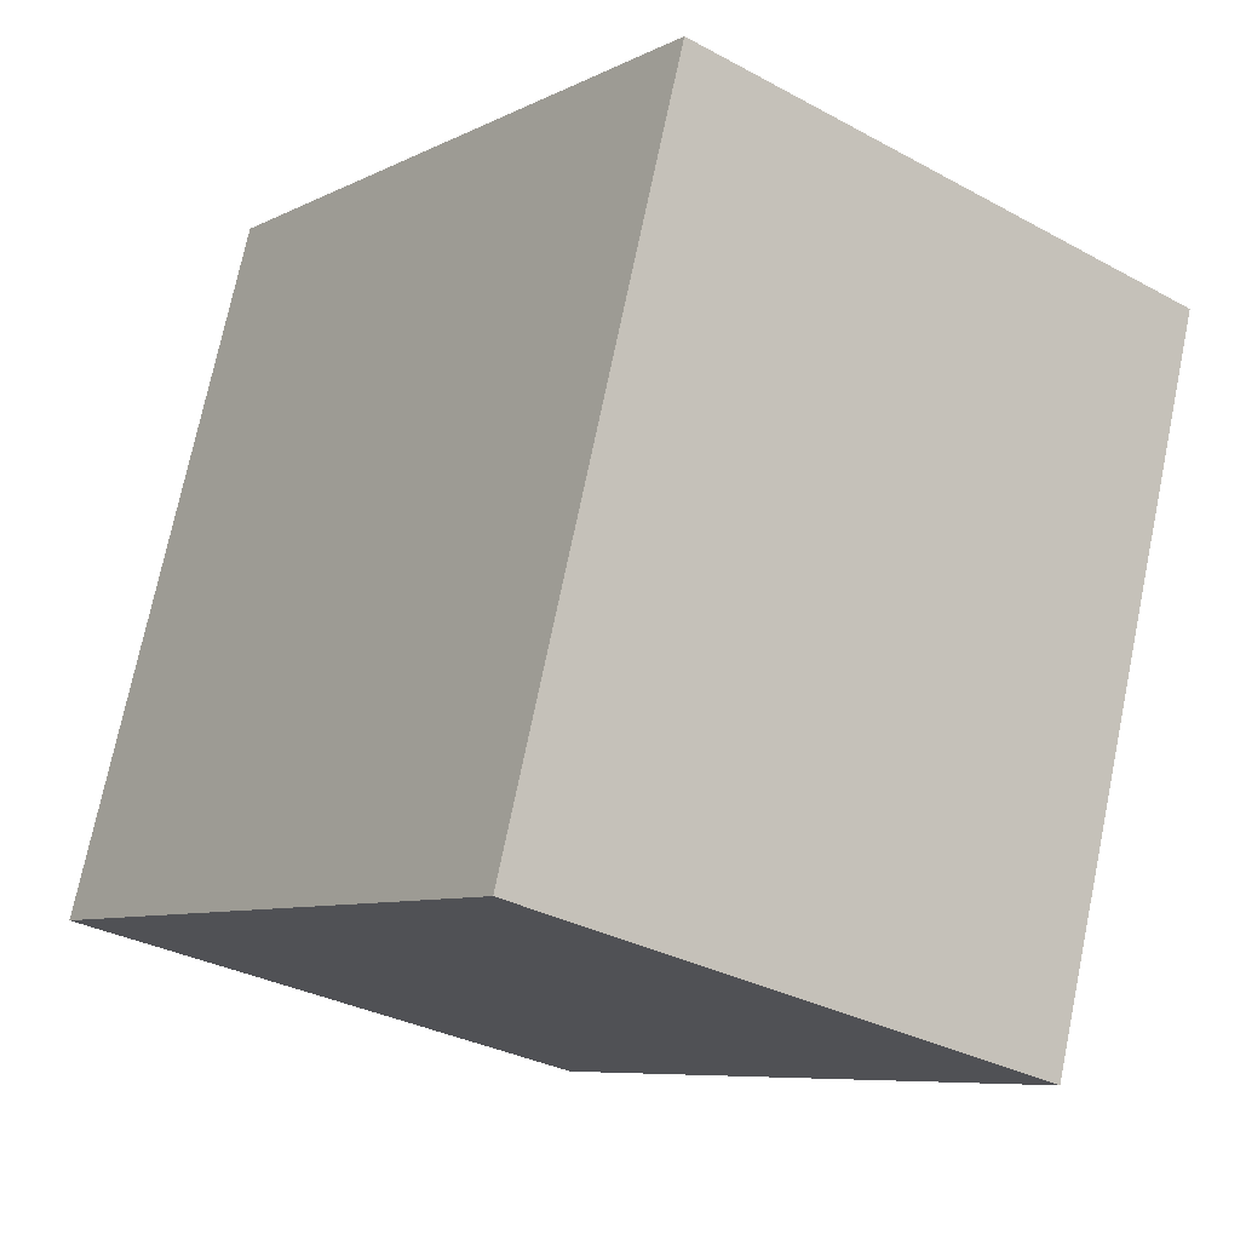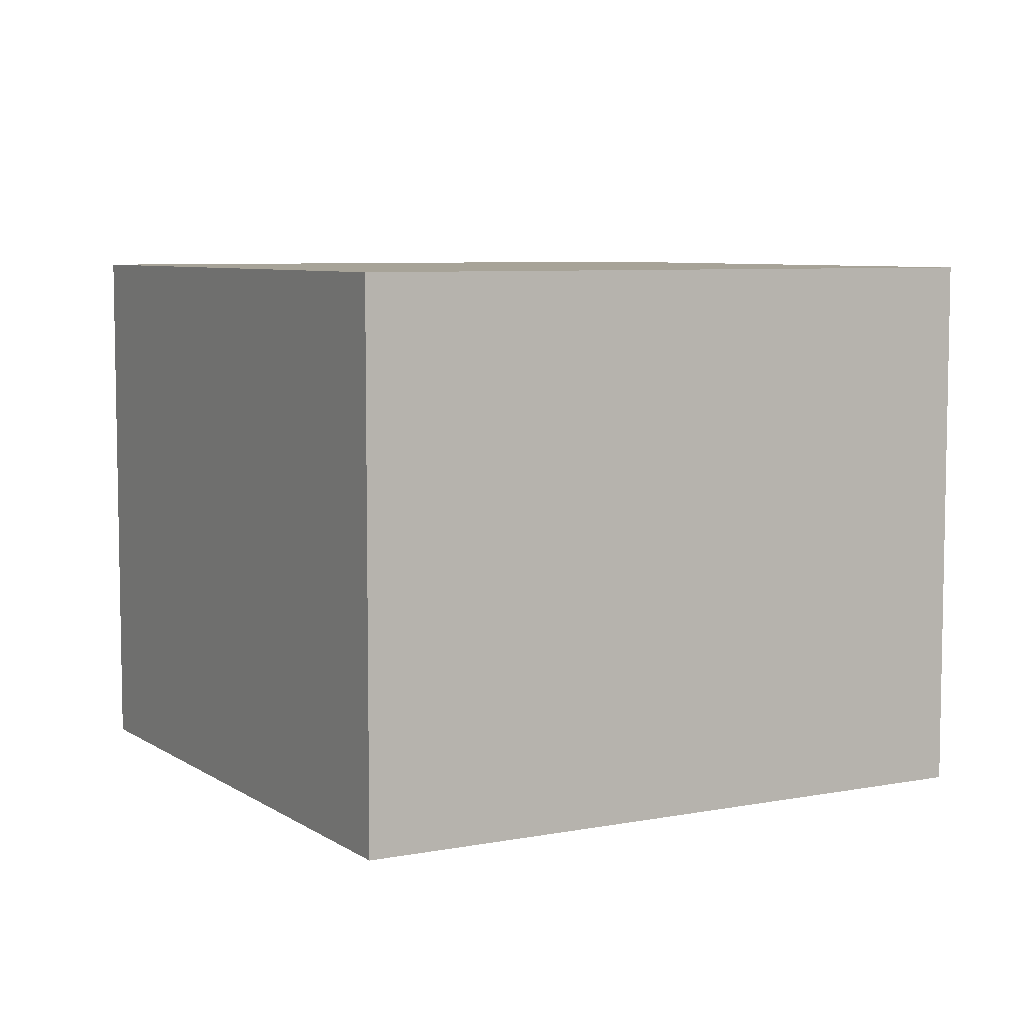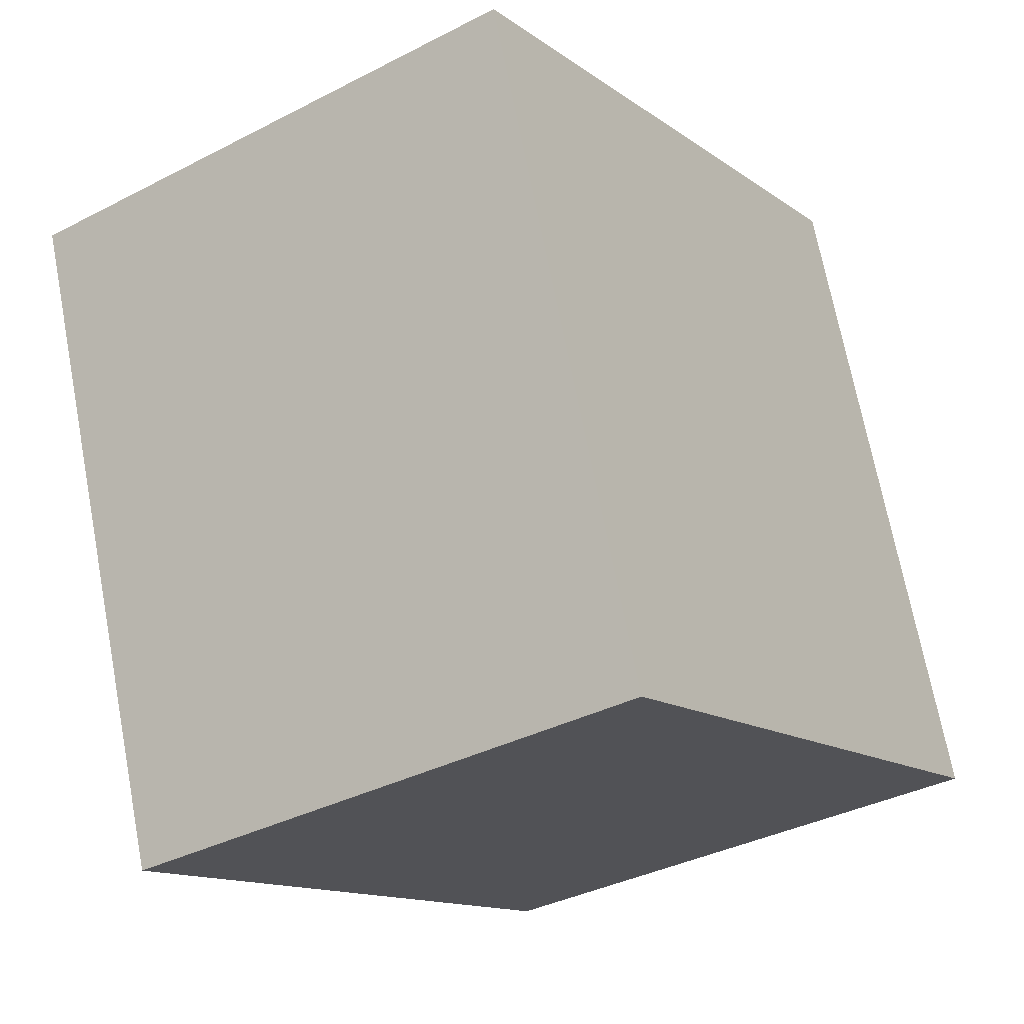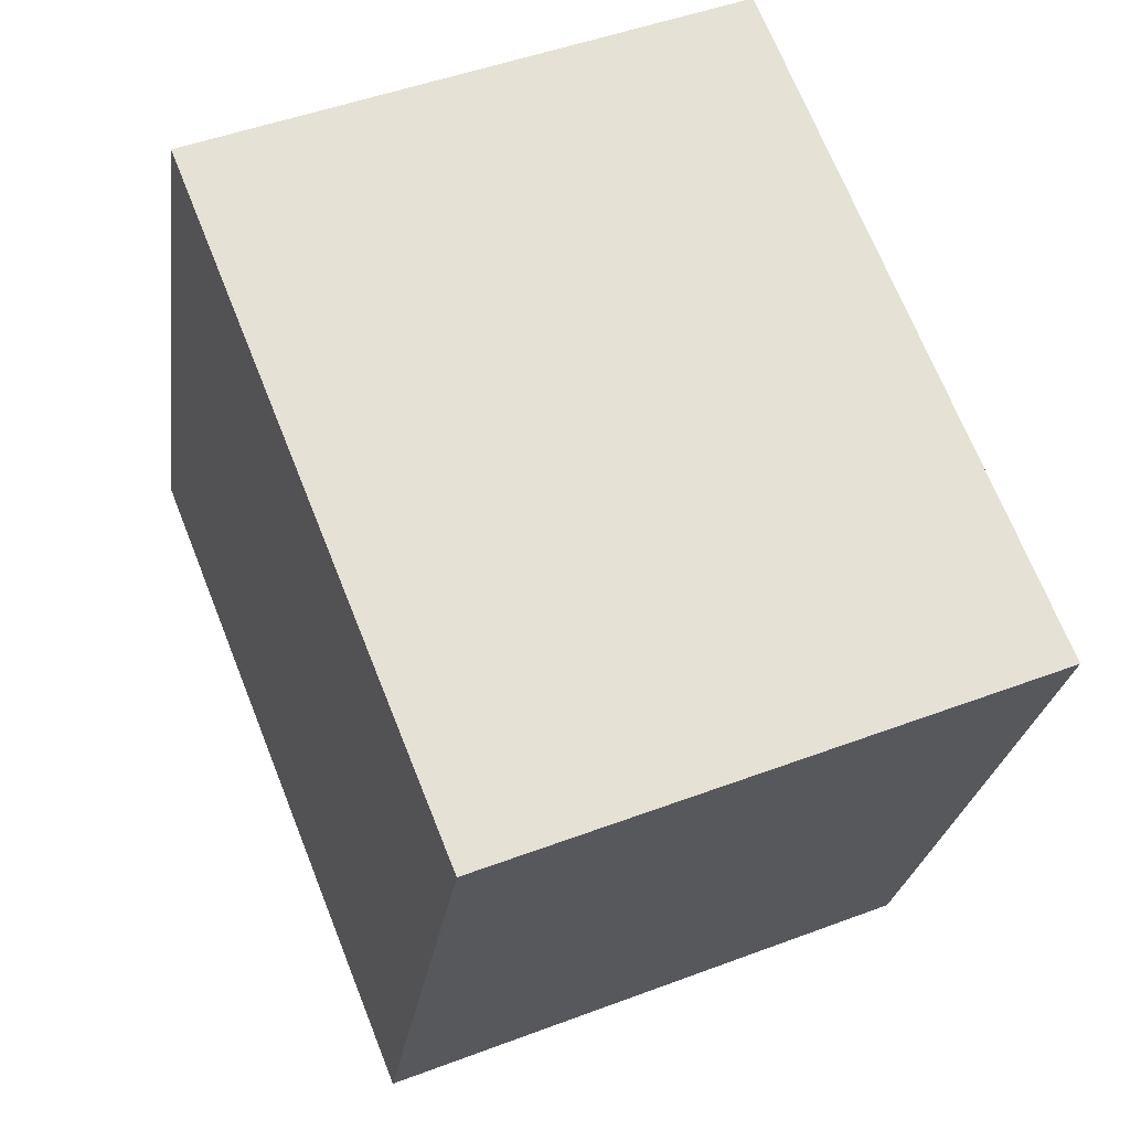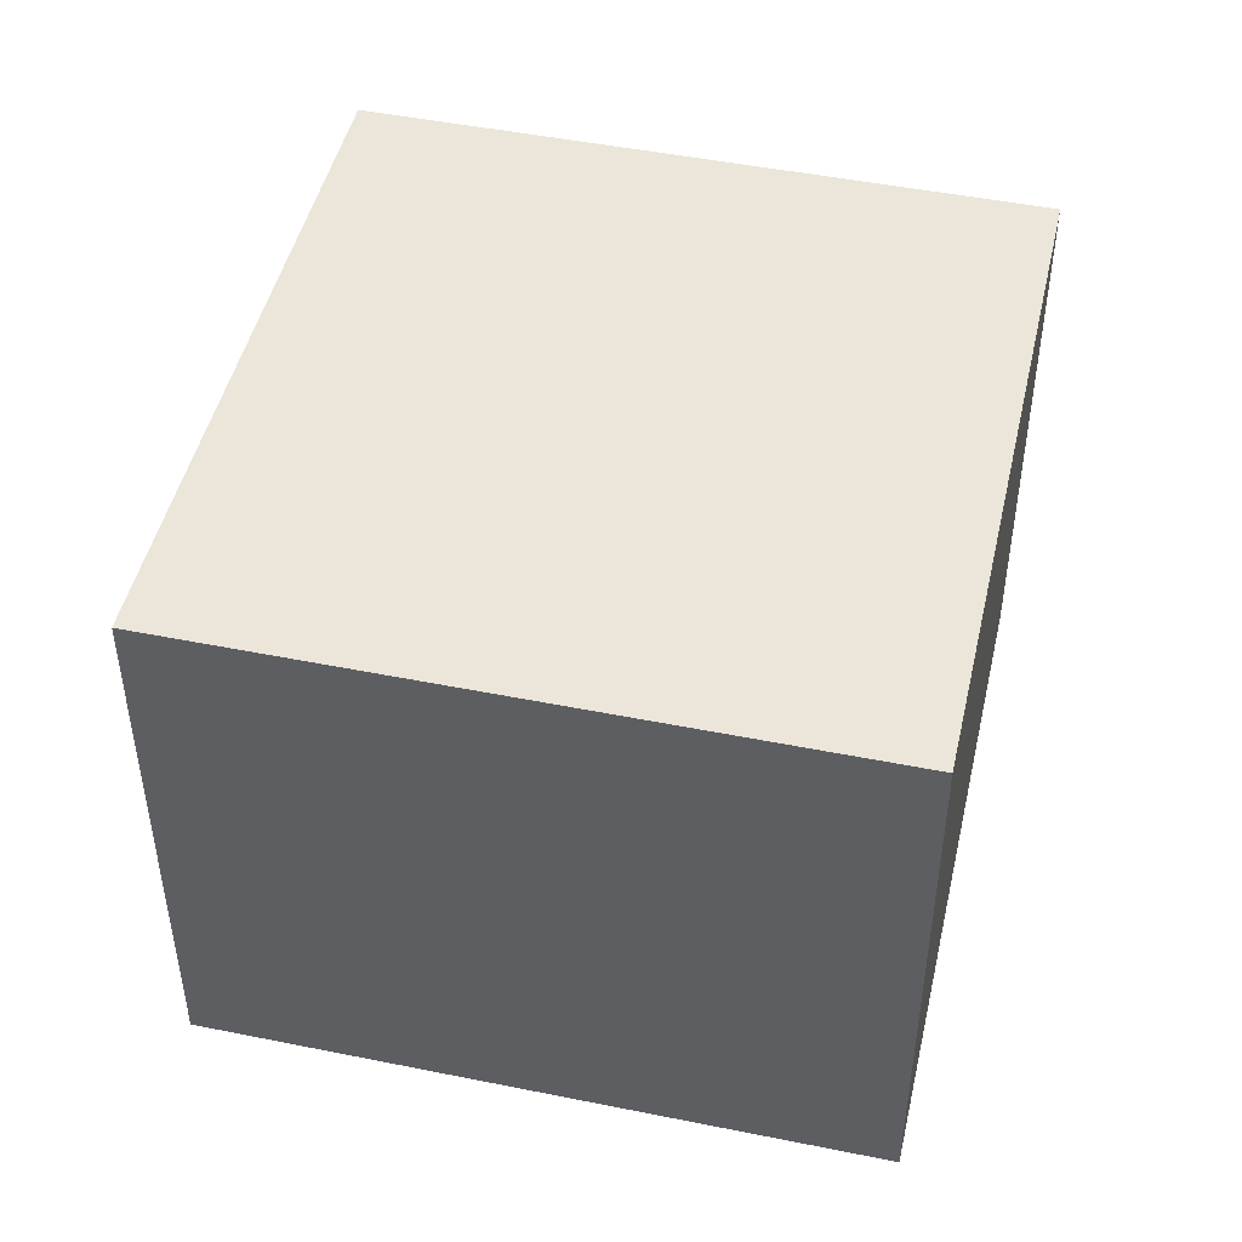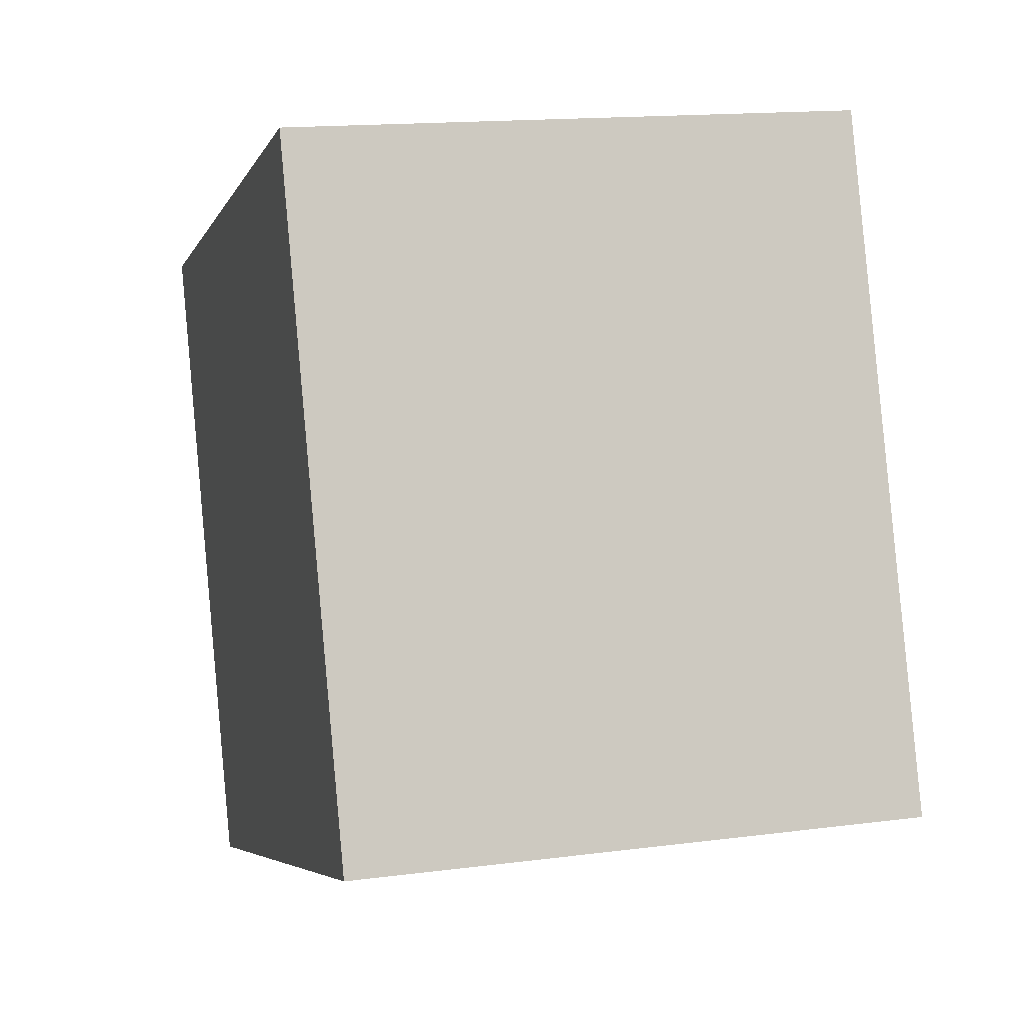
<metadata>
{"format":"obj","ext":"obj","renderer":"f3d","projection":"perspective","resolution":1024,"background":"white","views":[{"elev":-31.5,"azim":52.3,"up":"+Z"},{"elev":6.8,"azim":170.0,"up":"+Y"},{"elev":-36.0,"azim":124.2,"up":"+Z"},{"elev":47.7,"azim":67.0,"up":"+Z"},{"elev":47.4,"azim":122.3,"up":"+Y"},{"elev":15.1,"azim":-105.7,"up":"+Z"}]}
</metadata>
<code>
v  0 2.227 1.364e-16
v  3.524 2.227 1.633
v  2.62 2.227 -0.926
v  0.904 2.227 2.559
v  2.62 5.67e-17 -0.926
v  0 0 0
v  0.904 -1.567e-16 2.559
v  3.524 -9.999e-17 1.633
g defaultobject
f 1 2 3
f 2 1 4
f 5 1 3
f 1 5 6
f 6 4 1
f 4 6 7
f 7 2 4
f 2 7 8
f 8 3 2
f 3 8 5
f 8 6 5
f 6 8 7

</code>
